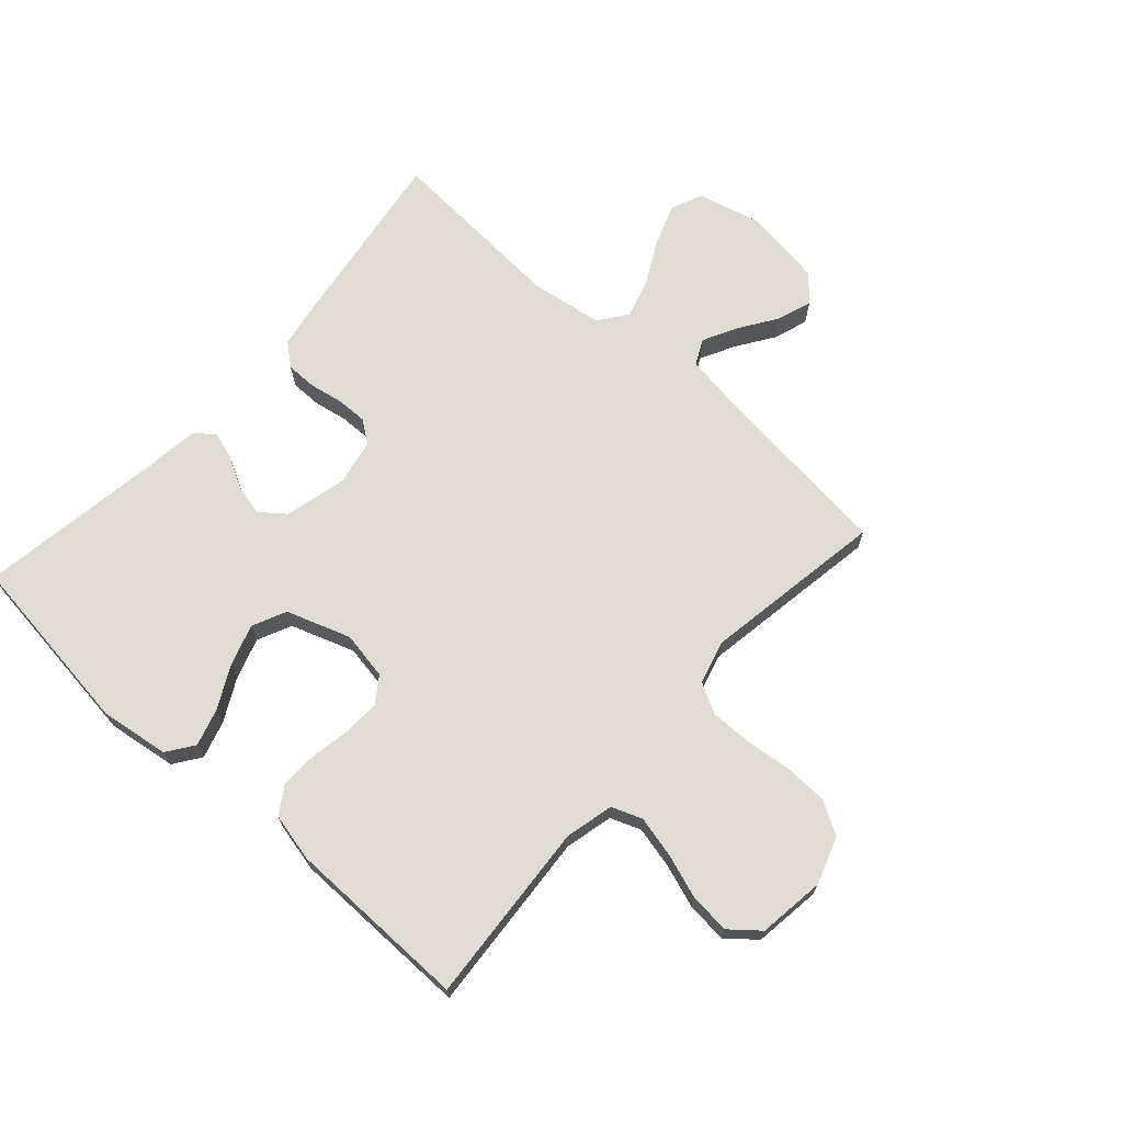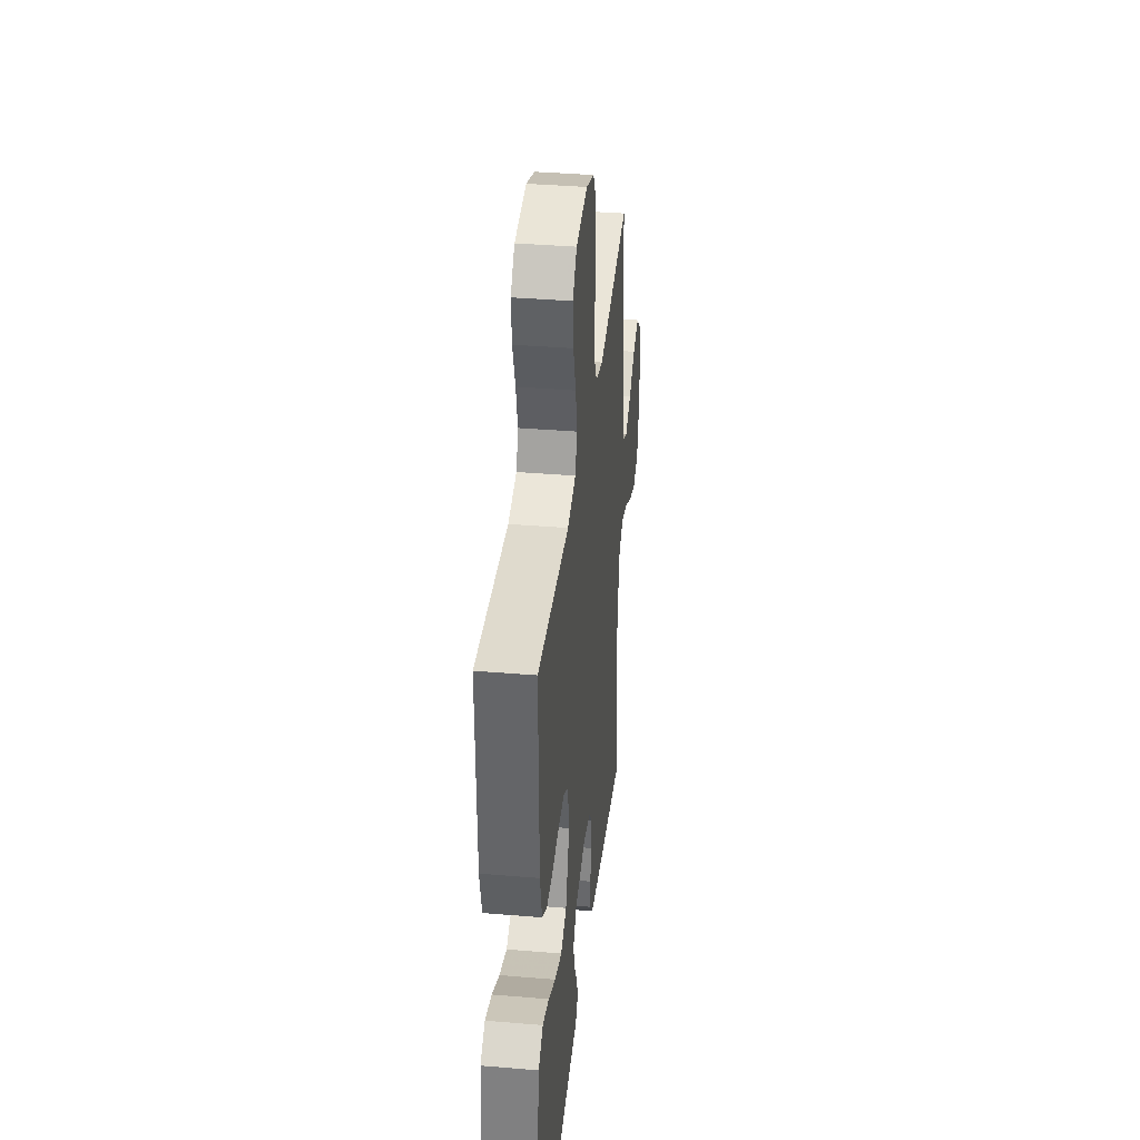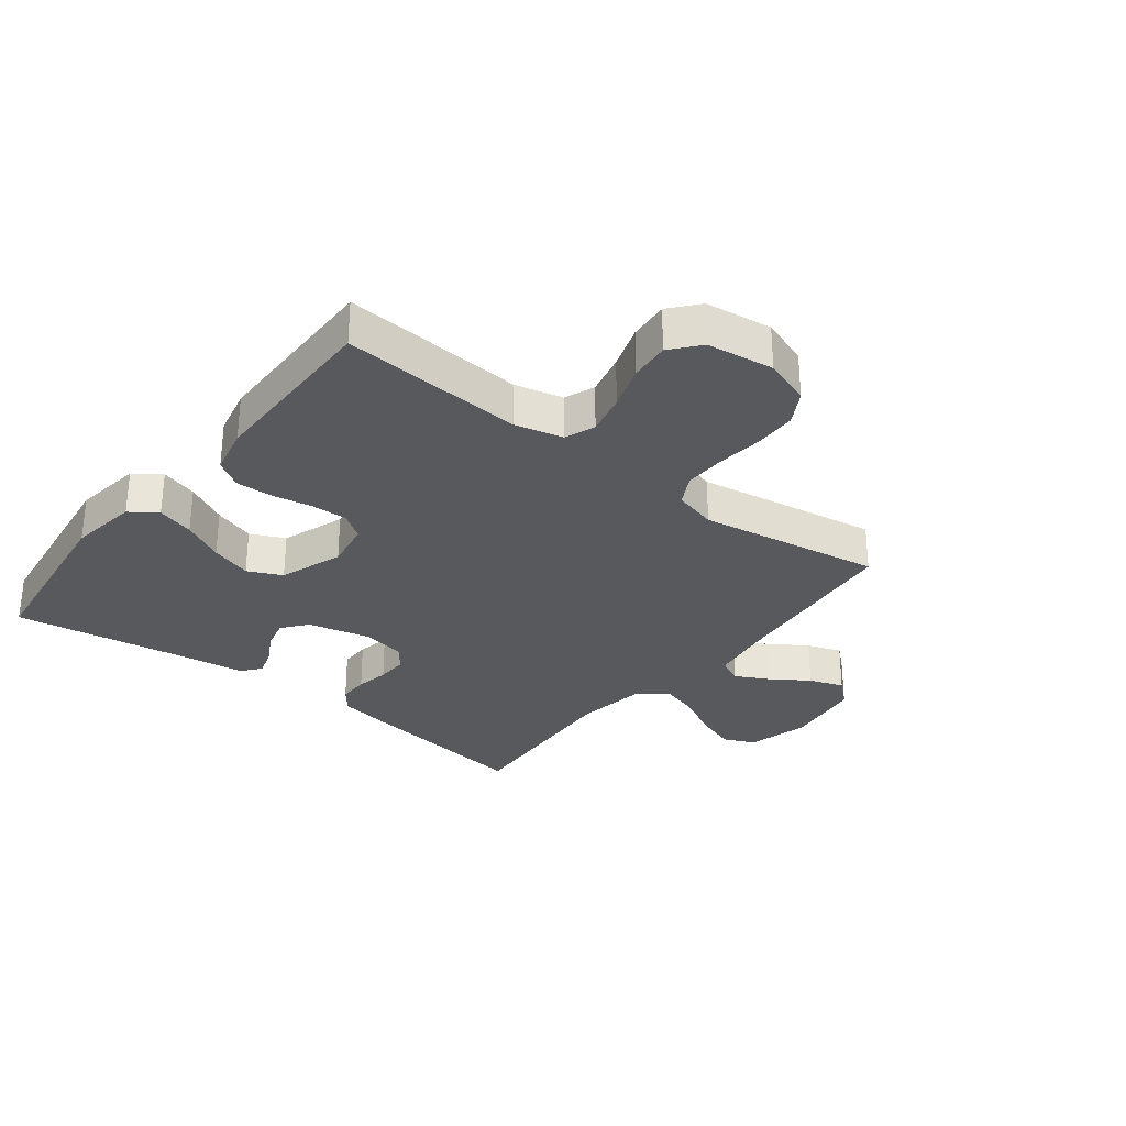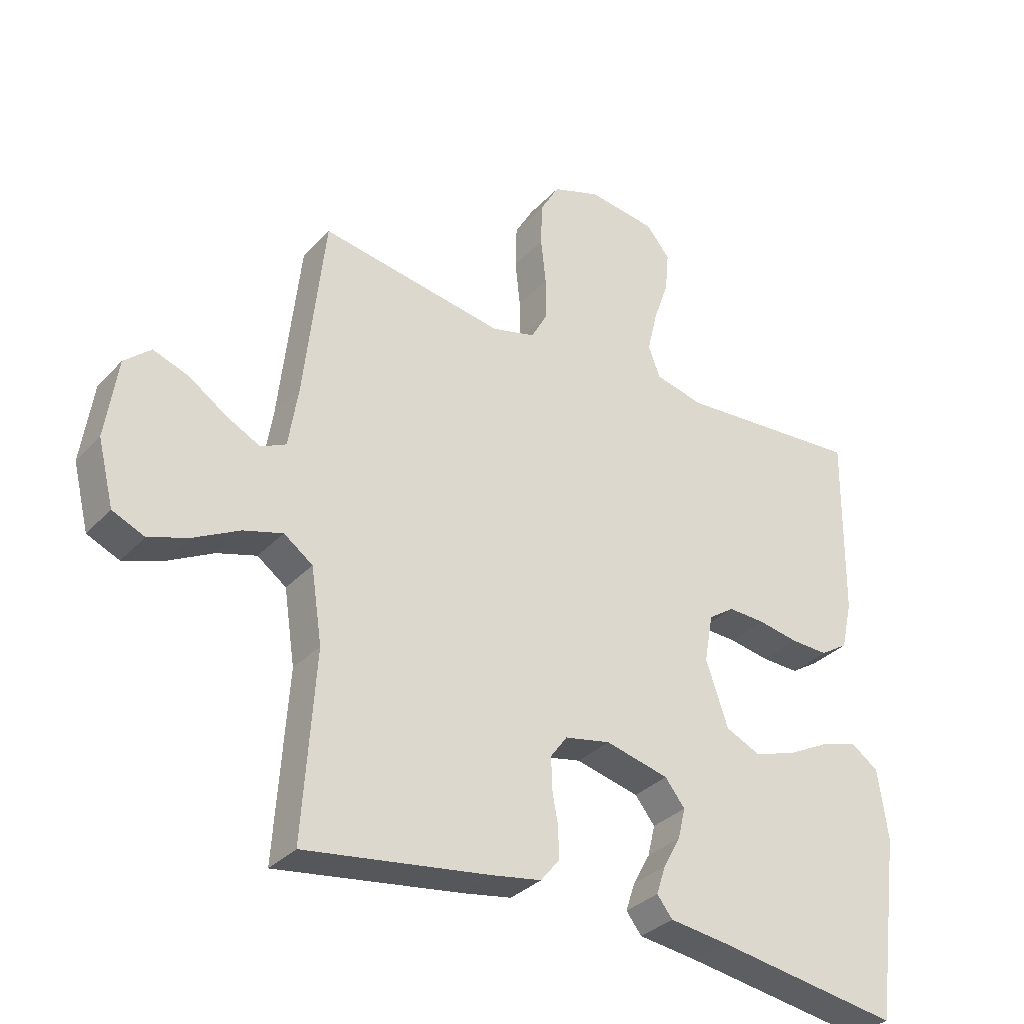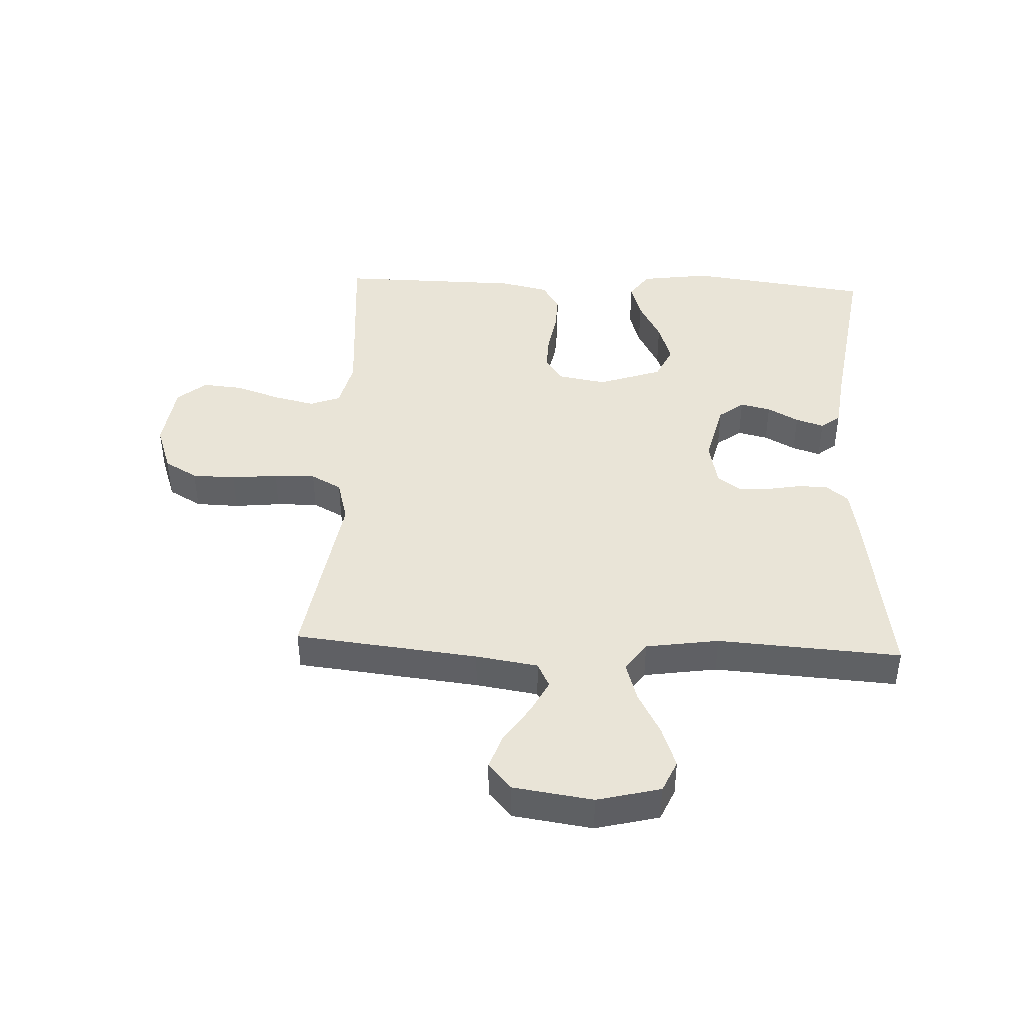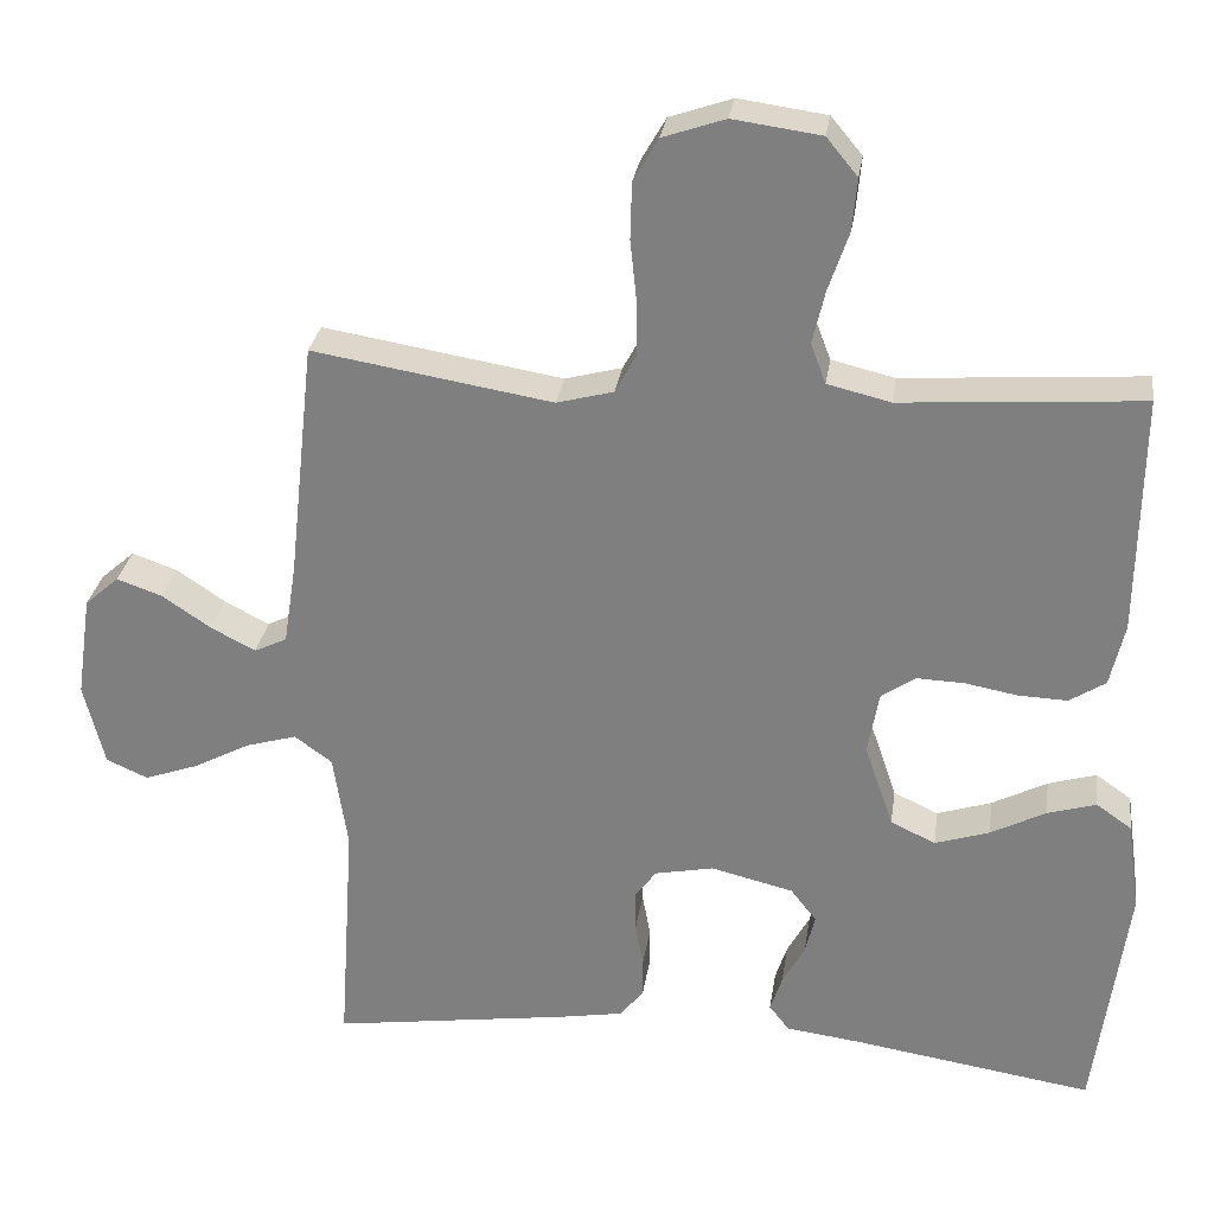
<metadata>
{"format":"obj","ext":"obj","renderer":"f3d","projection":"perspective","resolution":1024,"background":"white","views":[{"elev":69.2,"azim":-48.2,"up":"+Y"},{"elev":36.9,"azim":-83.8,"up":"+Z"},{"elev":-29.9,"azim":-38.1,"up":"+Y"},{"elev":-33.0,"azim":144.6,"up":"+Z"},{"elev":42.9,"azim":92.5,"up":"+Y"},{"elev":28.9,"azim":-171.7,"up":"+Z"}]}
</metadata>
<code>
v 0.5 0.07 0.5
v 0.533 0.07 0.2
v 0.549 0.07 0.098
v 0.59 0.07 0.078
v 0.646 0.07 0.107
v 0.707 0.07 0.148
v 0.764 0.07 0.168
v 0.807 0.07 0.13
v 0.826 0.07 0
v 0.8 0.07 -0.104
v 0.748 0.07 -0.127
v 0.681 0.07 -0.103
v 0.609 0.07 -0.065
v 0.545 0.07 -0.046
v 0.498 0.07 -0.08
v 0.48 0.07 -0.2
v 0.5 0.07 -0.5
v 0.2 0.07 -0.456
v 0.12 0.07 -0.442
v 0.09 0.07 -0.405
v 0.09 0.07 -0.355
v 0.1 0.07 -0.3
v 0.101 0.07 -0.249
v 0.074 0.07 -0.212
v 0 0.07 -0.197
v -0.103 0.07 -0.222
v -0.135 0.07 -0.263
v -0.123 0.07 -0.313
v -0.095 0.07 -0.364
v -0.08 0.07 -0.41
v -0.105 0.07 -0.442
v -0.2 0.07 -0.454
v -0.5 0.07 -0.5
v -0.54 0.07 -0.2
v -0.524 0.07 -0.086
v -0.48 0.07 -0.055
v -0.419 0.07 -0.073
v -0.35 0.07 -0.109
v -0.282 0.07 -0.131
v -0.226 0.07 -0.105
v -0.19 0.07 0
v -0.204 0.07 0.079
v -0.246 0.07 0.108
v -0.306 0.07 0.106
v -0.372 0.07 0.094
v -0.433 0.07 0.092
v -0.478 0.07 0.121
v -0.496 0.07 0.2
v -0.5 0.07 0.5
v -0.2 0.07 0.478
v -0.121 0.07 0.497
v -0.102 0.07 0.547
v -0.118 0.07 0.615
v -0.143 0.07 0.688
v -0.149 0.07 0.754
v -0.11 0.07 0.801
v 0 0.07 0.816
v 0.078 0.07 0.789
v 0.109 0.07 0.735
v 0.111 0.07 0.664
v 0.103 0.07 0.588
v 0.102 0.07 0.52
v 0.129 0.07 0.47
v 0.2 0.07 0.451
v 0.5 0 0.5
v 0.533 0 0.2
v 0.549 0 0.098
v 0.59 0 0.078
v 0.646 0 0.107
v 0.707 0 0.148
v 0.764 0 0.168
v 0.807 0 0.13
v 0.826 0 0
v 0.8 0 -0.104
v 0.748 0 -0.127
v 0.681 0 -0.103
v 0.609 0 -0.065
v 0.545 0 -0.046
v 0.498 0 -0.08
v 0.48 0 -0.2
v 0.5 0 -0.5
v 0.2 0 -0.456
v 0.12 0 -0.442
v 0.09 0 -0.405
v 0.09 0 -0.355
v 0.1 0 -0.3
v 0.101 0 -0.249
v 0.074 0 -0.212
v 0 0 -0.197
v -0.103 0 -0.222
v -0.135 0 -0.263
v -0.123 0 -0.313
v -0.095 0 -0.364
v -0.08 0 -0.41
v -0.105 0 -0.442
v -0.2 0 -0.454
v -0.5 0 -0.5
v -0.54 0 -0.2
v -0.524 0 -0.086
v -0.48 0 -0.055
v -0.419 0 -0.073
v -0.35 0 -0.109
v -0.282 0 -0.131
v -0.226 0 -0.105
v -0.19 0 0
v -0.204 0 0.079
v -0.246 0 0.108
v -0.306 0 0.106
v -0.372 0 0.094
v -0.433 0 0.092
v -0.478 0 0.121
v -0.496 0 0.2
v -0.5 0 0.5
v -0.2 0 0.478
v -0.121 0 0.497
v -0.102 0 0.547
v -0.118 0 0.615
v -0.143 0 0.688
v -0.149 0 0.754
v -0.11 0 0.801
v 0 0 0.816
v 0.078 0 0.789
v 0.109 0 0.735
v 0.111 0 0.664
v 0.103 0 0.588
v 0.102 0 0.52
v 0.129 0 0.47
v 0.2 0 0.451
f 58 59 60 61
f 58 61 62
f 57 58 62
f 56 57 62
f 53 54 55 56
f 52 53 56 62
f 51 52 62 63
f 47 48 49 50
f 44 45 46 47
f 43 44 47 50
f 42 43 50 51
f 35 36 37 38
f 35 38 39
f 32 33 34 35
f 32 35 39
f 31 32 39 40
f 28 29 30 31
f 27 28 31 40
f 19 20 21 22
f 19 22 23
f 16 17 18 19
f 15 16 19 23
f 14 15 23 24
f 10 11 12 13
f 10 13 14
f 9 10 14
f 8 9 14
f 5 6 7 8
f 4 5 8 14
f 3 4 14 24
f 64 1 2
f 41 42 51 63
f 26 27 40 41
f 25 26 41 63
f 24 25 63 64
f 2 3 24 64
f 125 124 123 122
f 126 125 122
f 126 122 121
f 126 121 120
f 120 119 118 117
f 126 120 117 116
f 127 126 116 115
f 114 113 112 111
f 111 110 109 108
f 114 111 108 107
f 115 114 107 106
f 102 101 100 99
f 103 102 99
f 99 98 97 96
f 103 99 96
f 104 103 96 95
f 95 94 93 92
f 104 95 92 91
f 86 85 84 83
f 87 86 83
f 83 82 81 80
f 87 83 80 79
f 88 87 79 78
f 77 76 75 74
f 78 77 74
f 78 74 73
f 78 73 72
f 72 71 70 69
f 78 72 69 68
f 88 78 68 67
f 66 65 128
f 127 115 106 105
f 105 104 91 90
f 127 105 90 89
f 128 127 89 88
f 128 88 67 66
f 1 65 66 2
f 2 66 67 3
f 3 67 68 4
f 4 68 69 5
f 5 69 70 6
f 6 70 71 7
f 7 71 72 8
f 8 72 73 9
f 9 73 74 10
f 10 74 75 11
f 11 75 76 12
f 12 76 77 13
f 13 77 78 14
f 14 78 79 15
f 15 79 80 16
f 16 80 81 17
f 17 81 82 18
f 18 82 83 19
f 19 83 84 20
f 20 84 85 21
f 21 85 86 22
f 22 86 87 23
f 23 87 88 24
f 24 88 89 25
f 25 89 90 26
f 26 90 91 27
f 27 91 92 28
f 28 92 93 29
f 29 93 94 30
f 30 94 95 31
f 31 95 96 32
f 32 96 97 33
f 33 97 98 34
f 34 98 99 35
f 35 99 100 36
f 36 100 101 37
f 37 101 102 38
f 38 102 103 39
f 39 103 104 40
f 40 104 105 41
f 41 105 106 42
f 42 106 107 43
f 43 107 108 44
f 44 108 109 45
f 45 109 110 46
f 46 110 111 47
f 47 111 112 48
f 48 112 113 49
f 49 113 114 50
f 50 114 115 51
f 51 115 116 52
f 52 116 117 53
f 53 117 118 54
f 54 118 119 55
f 55 119 120 56
f 56 120 121 57
f 57 121 122 58
f 58 122 123 59
f 59 123 124 60
f 60 124 125 61
f 61 125 126 62
f 62 126 127 63
f 63 127 128 64
f 64 128 65 1

</code>
